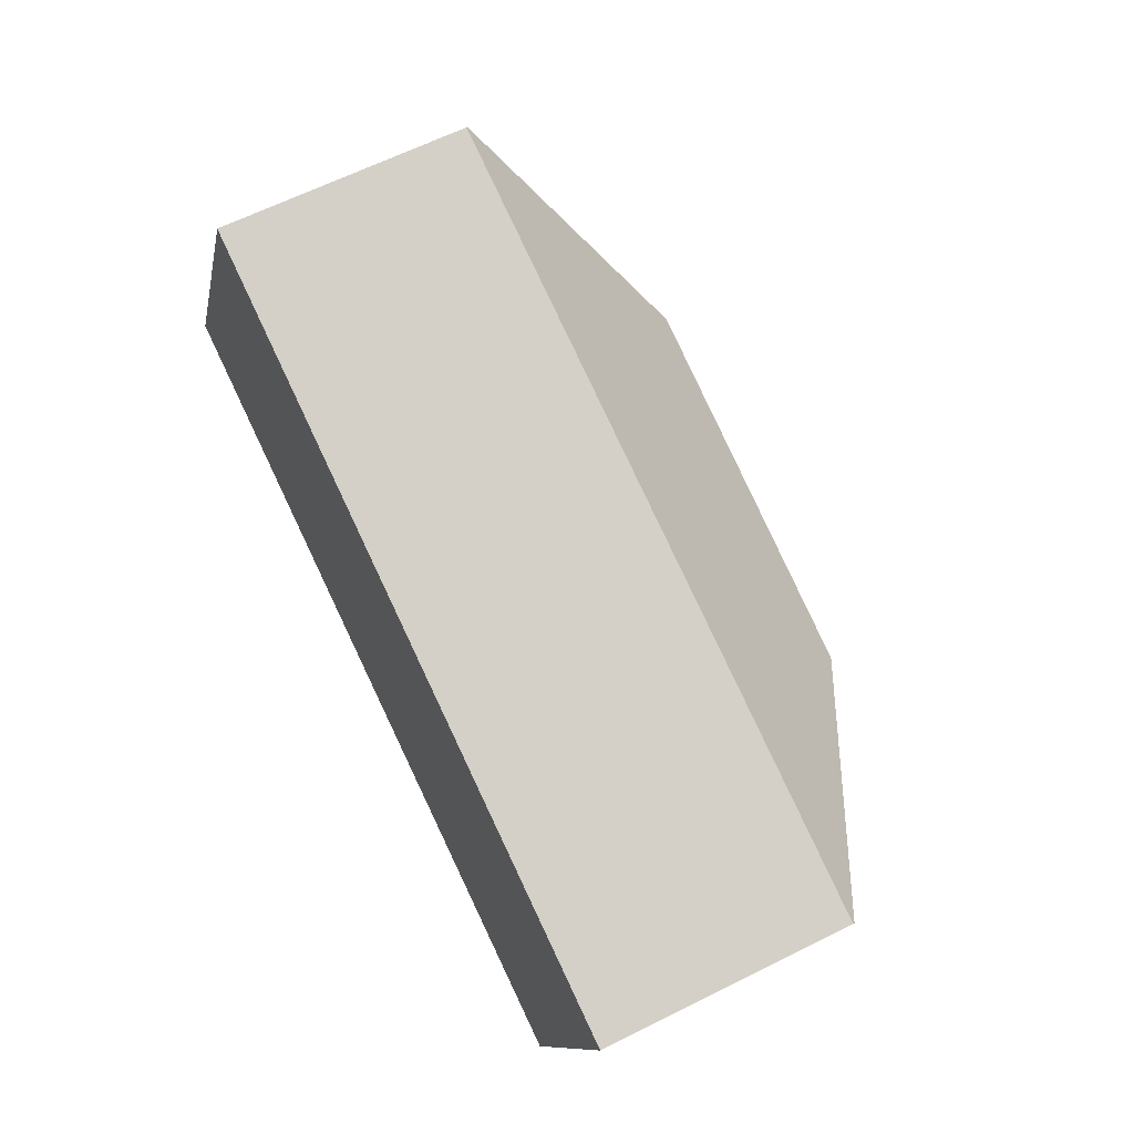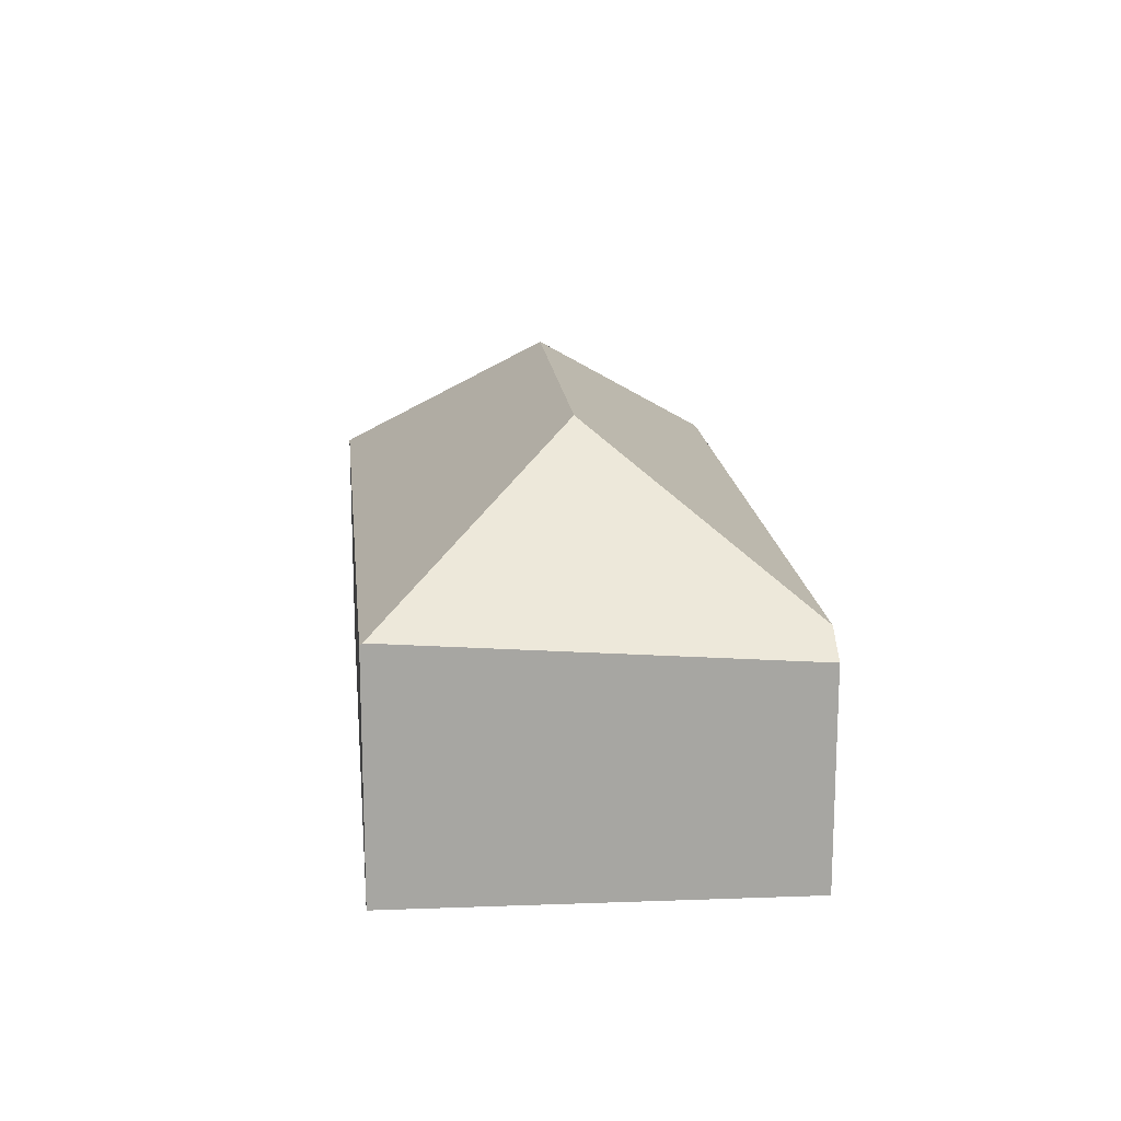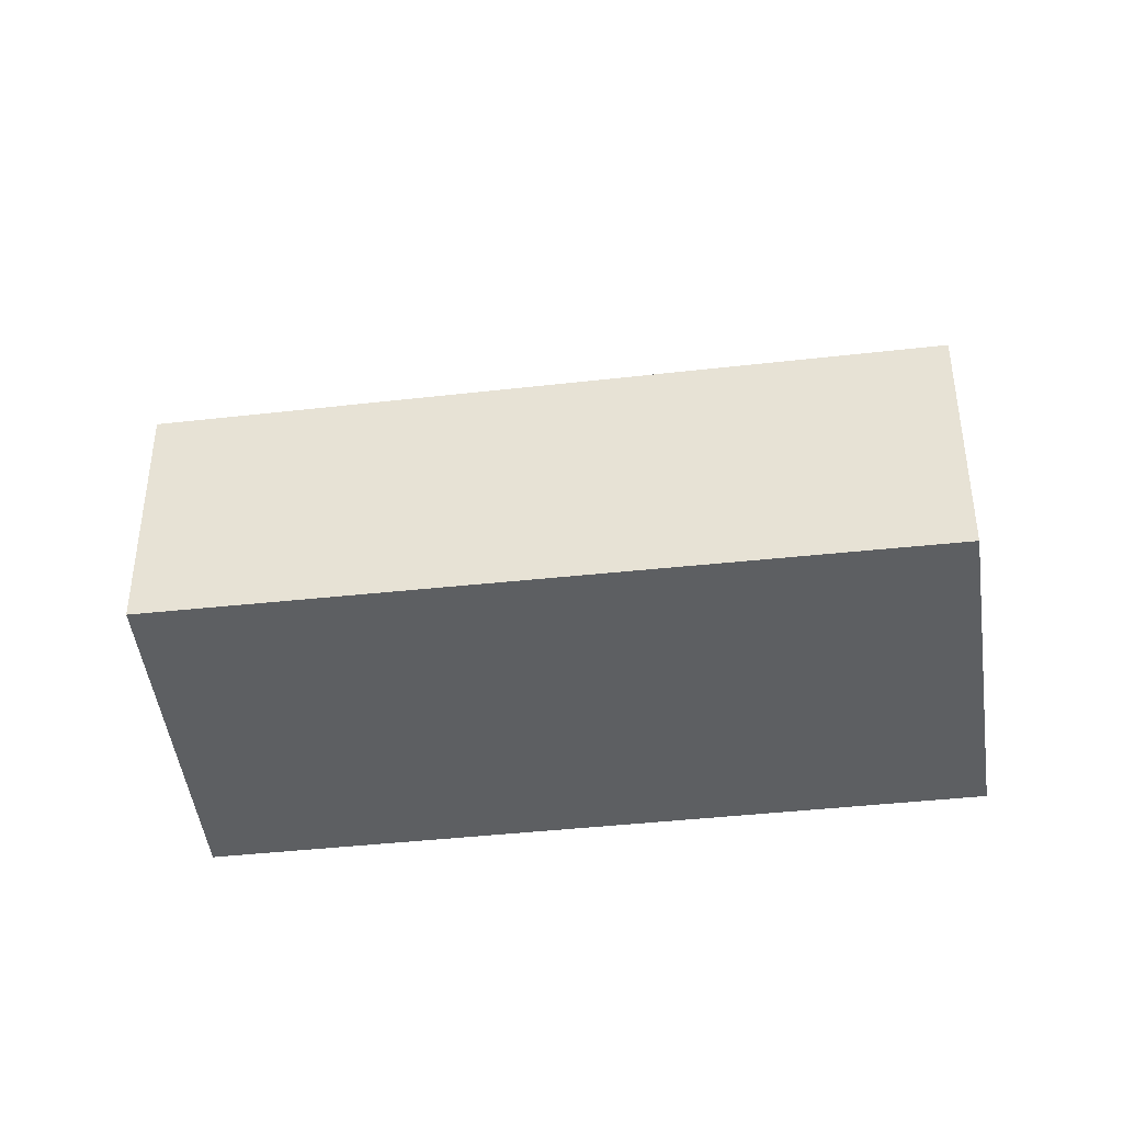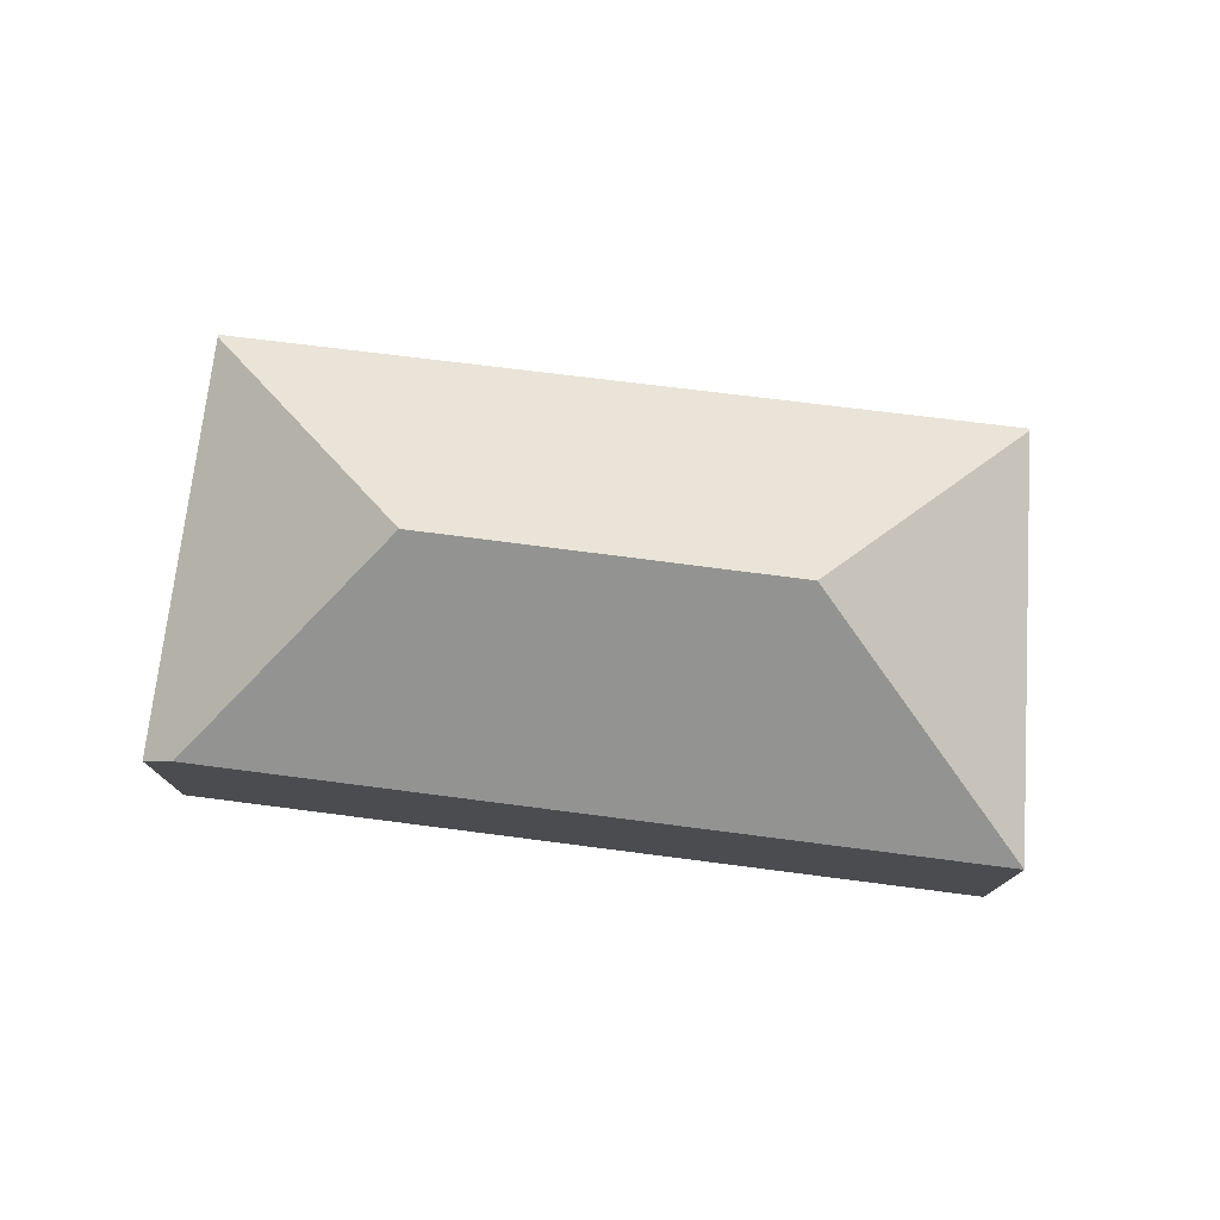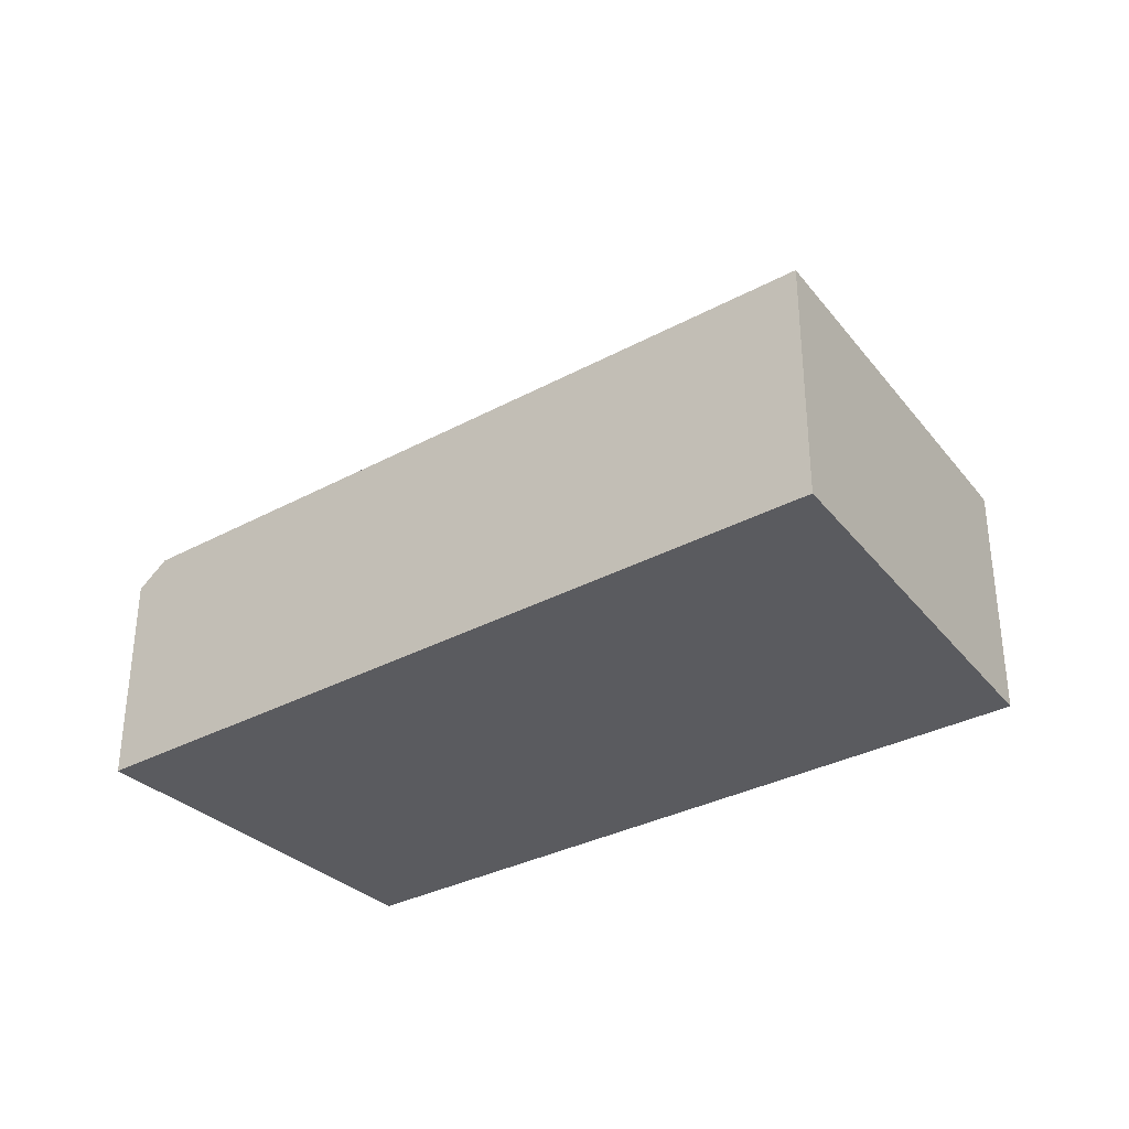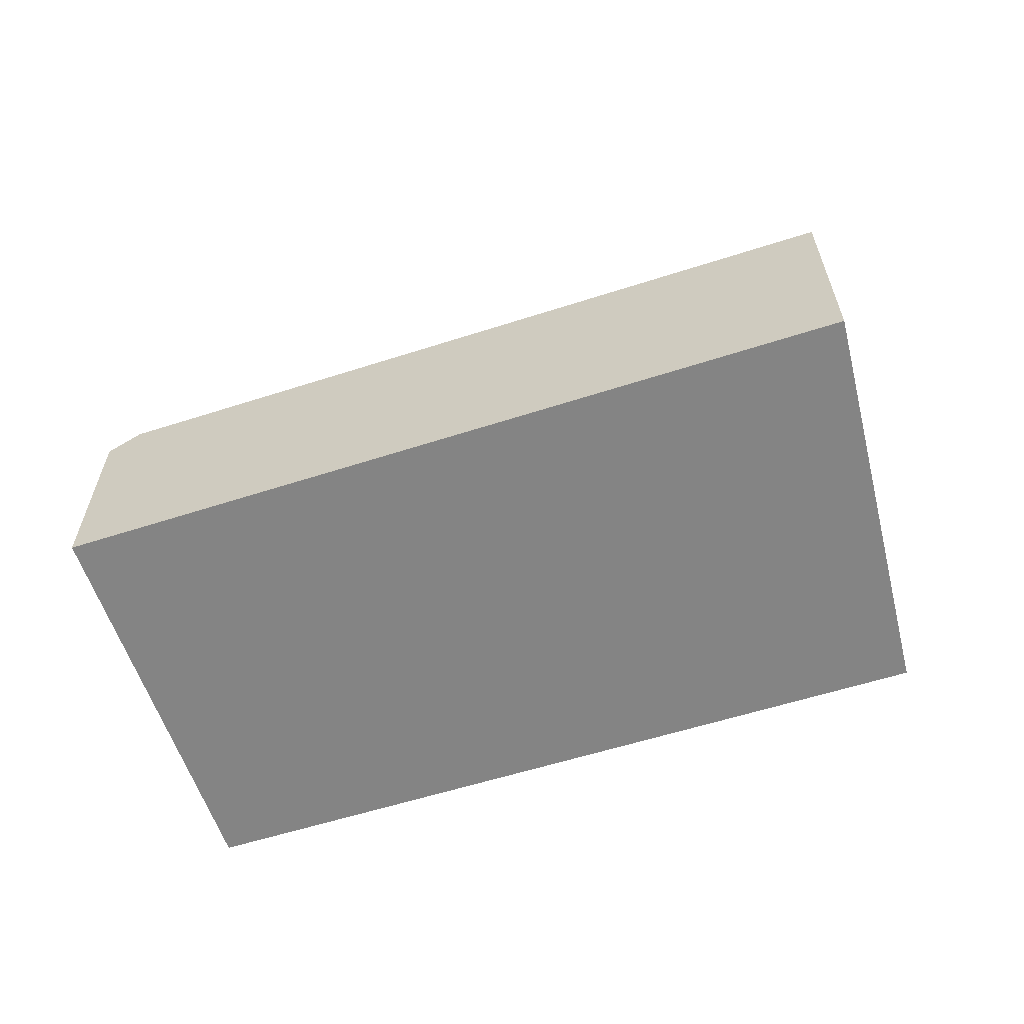
<metadata>
{"format":"obj","ext":"obj","renderer":"f3d","projection":"perspective","resolution":1024,"background":"white","views":[{"elev":63.5,"azim":63.2,"up":"+Z"},{"elev":16.4,"azim":103.0,"up":"+Y"},{"elev":-39.6,"azim":26.7,"up":"+Y"},{"elev":77.3,"azim":-154.3,"up":"+Y"},{"elev":-33.3,"azim":-125.0,"up":"+Y"},{"elev":-61.3,"azim":-143.5,"up":"+Y"}]}
</metadata>
<code>
v  25.46 7.041 0.926
v  18.46 11.5 0.297
v  26.38 7.254 3.891
v  22.8 6.427 -7.593
v  21.89 7.113 -7.29
v  21.99 7.041 -7.322
v  8.192 11.5 3.714
v  5.072 7.113 -1.689
v  0 7.113 4.355e-16
v  4.752 7.113 11.3
v  4.78 7.06 11.37
v  10.81 7.098 9.304
v  26.41 7.195 3.97
v  22.8 4.649e-16 -7.593
v  21.99 4.483e-16 -7.322
v  5.072 1.034e-16 -1.689
v  0 0 0
v  21.89 4.464e-16 -7.29
v  4.752 -6.92e-16 11.3
v  4.78 -6.961e-16 11.37
v  10.81 -5.697e-16 9.304
v  26.41 -2.431e-16 3.97
v  25.46 -5.67e-17 0.926
v  26.38 -2.383e-16 3.891
g defaultobject
f 1 2 3
f 2 1 4
f 2 4 5
f 5 4 6
f 7 8 9
f 8 7 5
f 5 7 2
f 7 9 10
f 11 7 10
f 7 11 12
f 7 12 2
f 2 12 13
f 2 13 3
f 6 8 5
f 8 6 4
f 8 4 14
f 8 14 9
f 9 14 15
f 9 15 16
f 9 16 17
f 16 15 18
f 17 10 9
f 10 17 19
f 10 19 11
f 11 19 20
f 20 12 11
f 12 20 13
f 13 20 21
f 13 21 22
f 13 1 3
f 1 13 22
f 1 22 4
f 4 22 23
f 4 23 14
f 23 22 24
f 16 19 17
f 19 16 18
f 19 18 20
f 20 18 21
f 21 18 22
f 22 18 15
f 22 15 24
f 24 15 14
f 24 14 23

</code>
